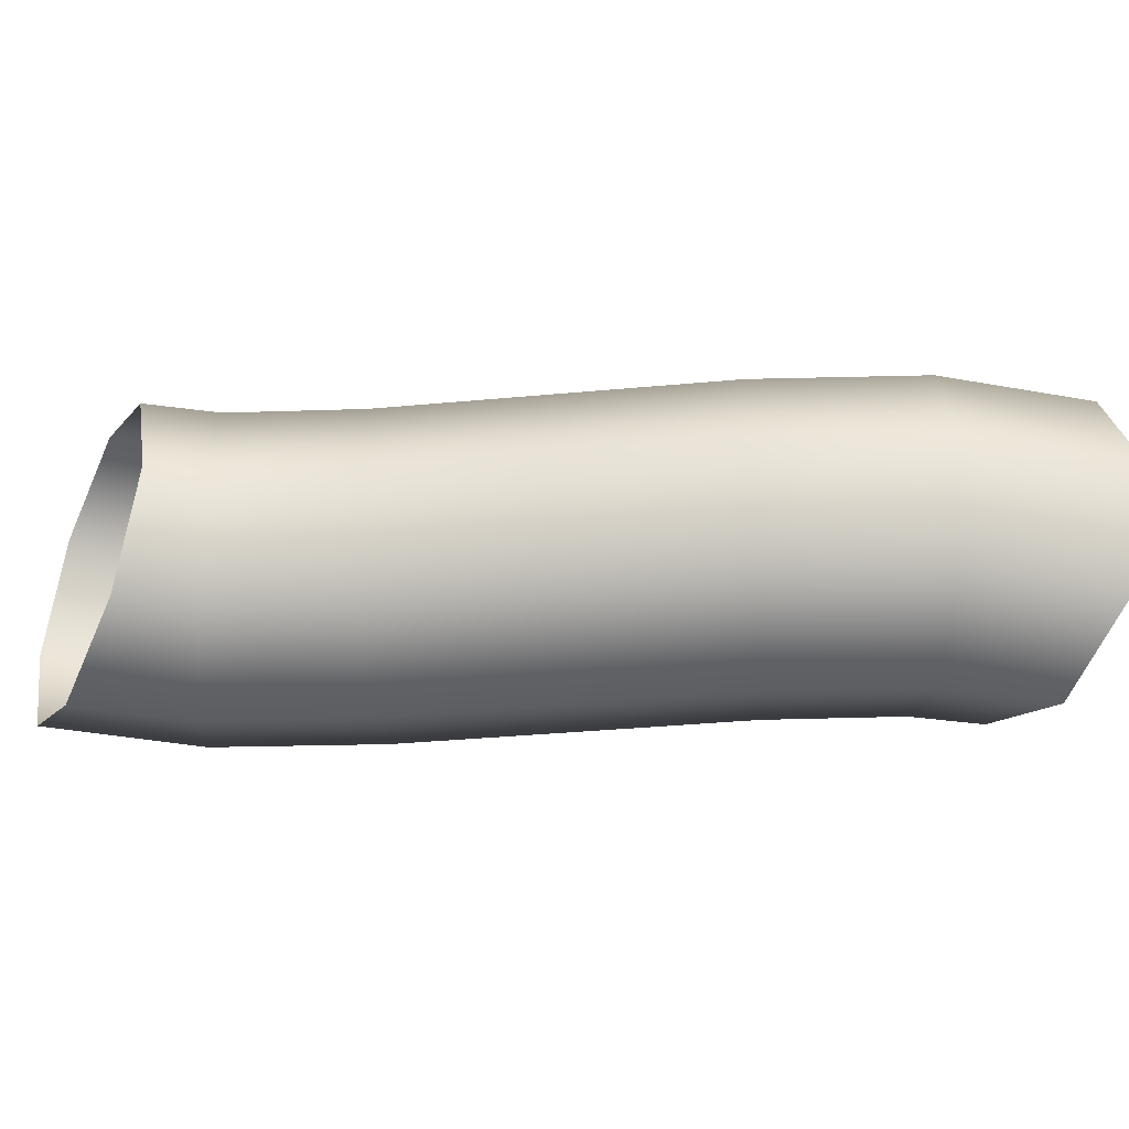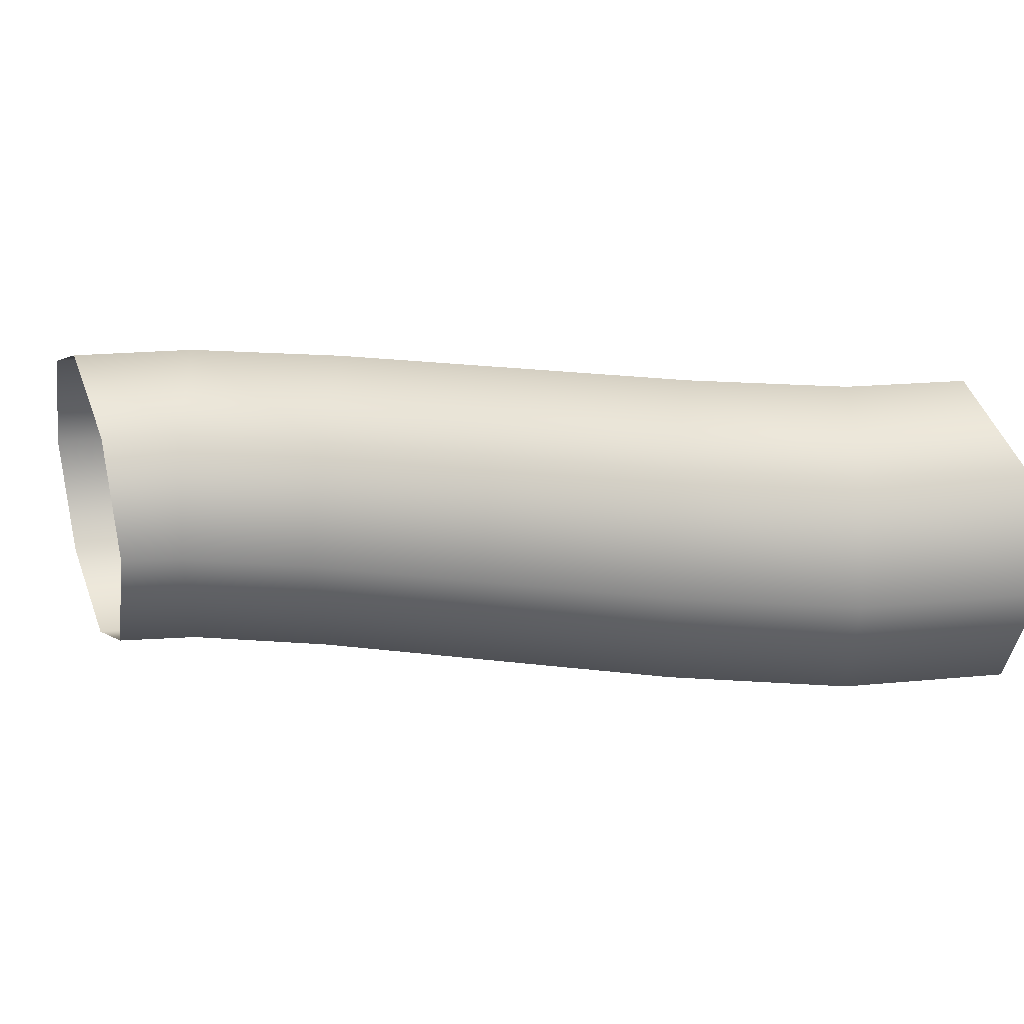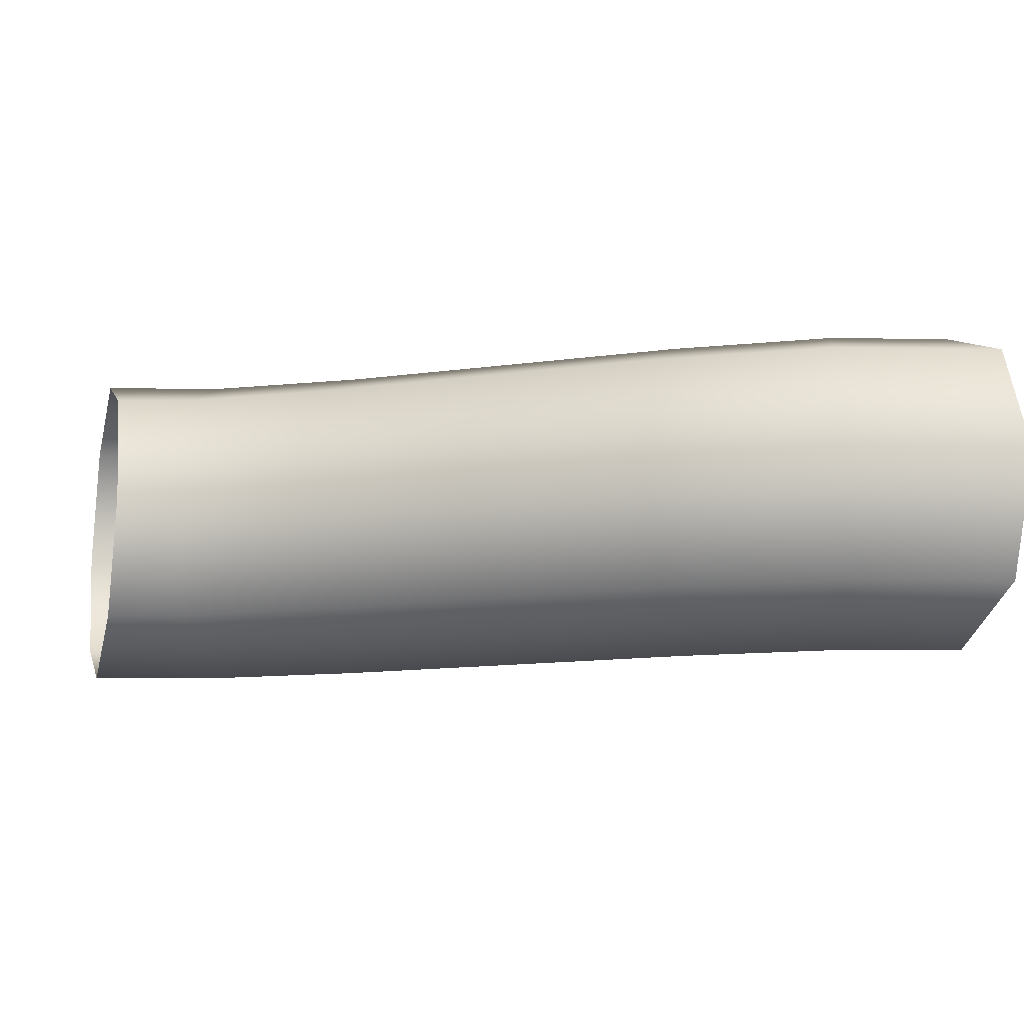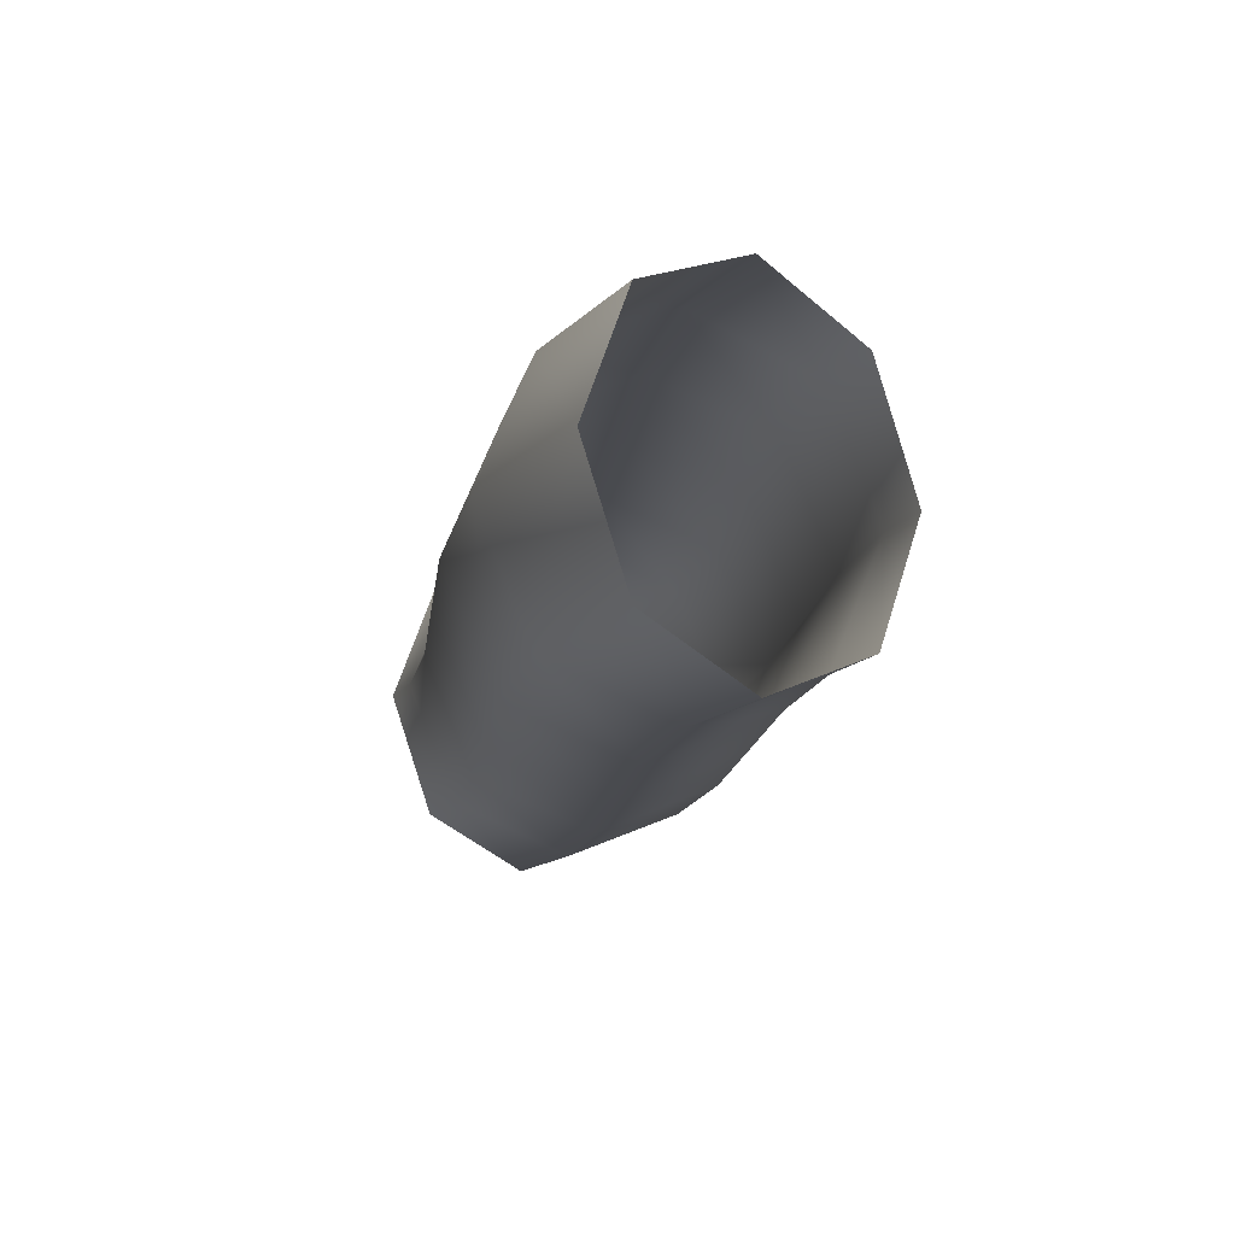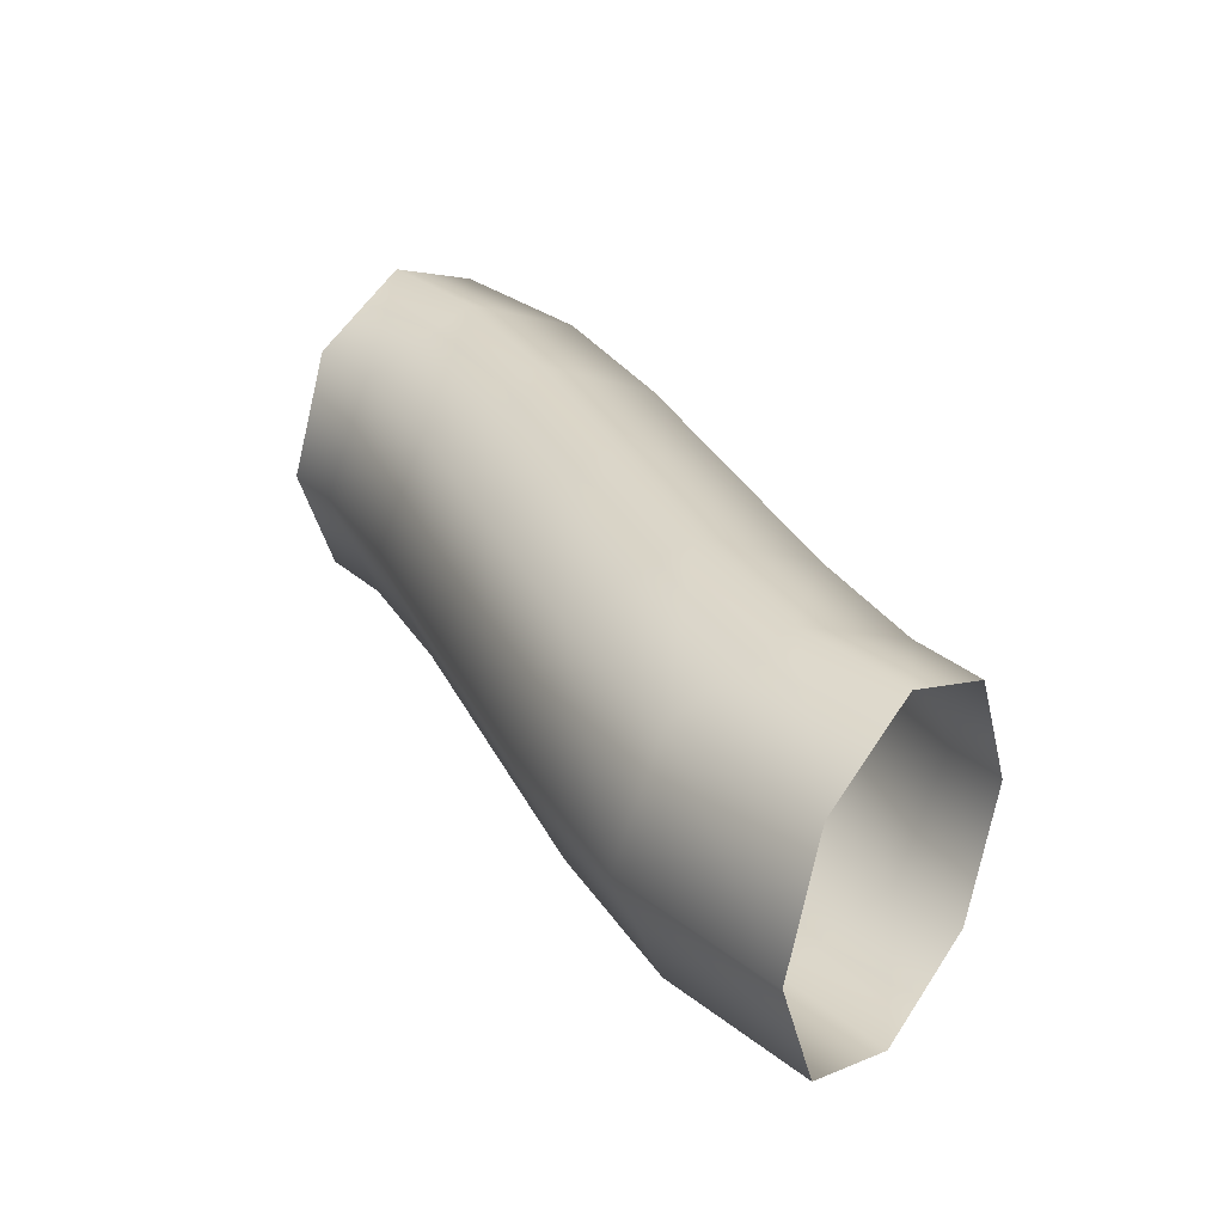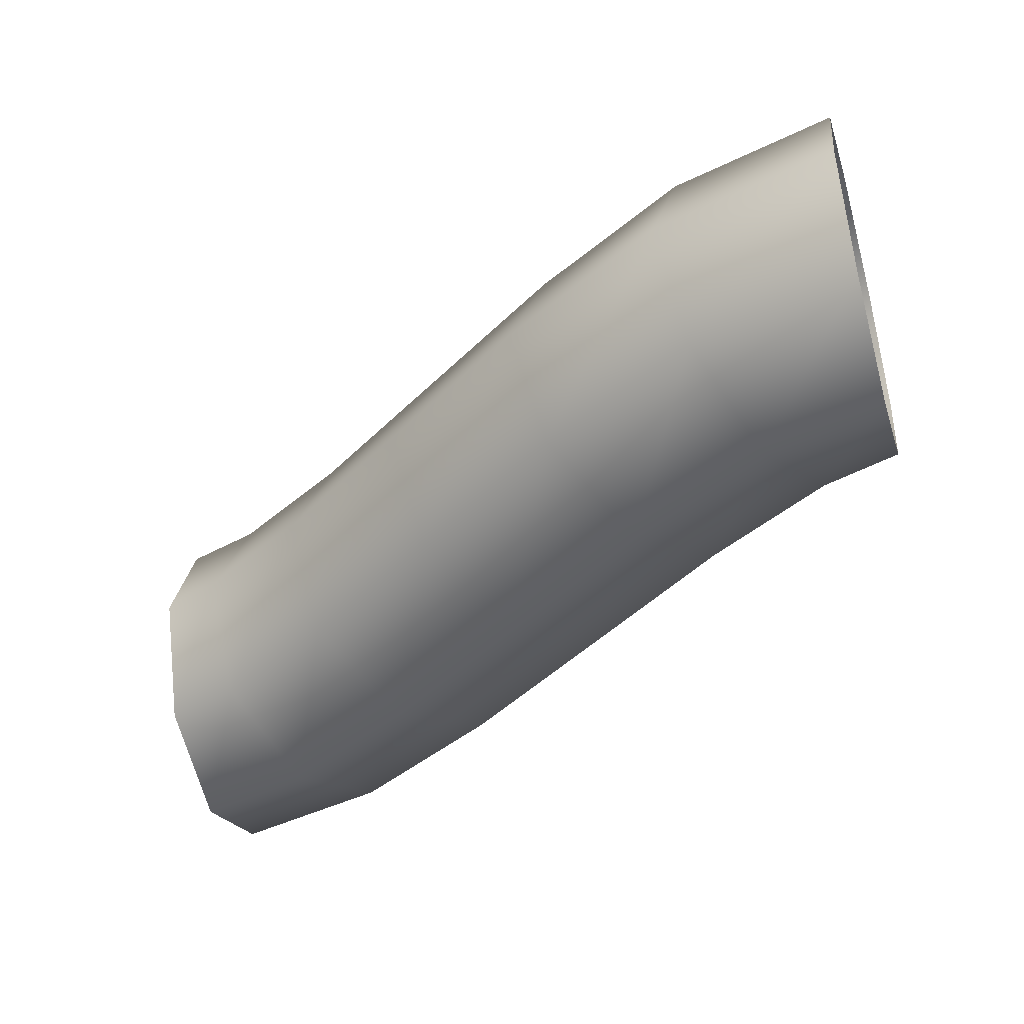
<metadata>
{"format":"obj","ext":"obj","renderer":"f3d","projection":"perspective","resolution":1024,"background":"white","views":[{"elev":-38.5,"azim":-26.4,"up":"+Z"},{"elev":25.4,"azim":157.9,"up":"+Z"},{"elev":-13.7,"azim":-15.6,"up":"+Z"},{"elev":-13.4,"azim":50.8,"up":"+Z"},{"elev":29.4,"azim":35.5,"up":"+Z"},{"elev":-43.8,"azim":16.3,"up":"+Z"}]}
</metadata>
<code>
o thread-d_BezierCurve.003
v -1 1 -0.4
v -1 1.283 -0.2828
v -1 1.4 0
v -1 1.283 0.2828
v -1 1 0.4
v -1 0.7172 0.2828
v -1 0.6 -0
v -1 0.7172 -0.2828
v -0.713 0.9259 -0.4
v -0.6096 1.189 -0.2828
v -0.5668 1.298 0
v -0.6096 1.189 0.2828
v -0.713 0.9259 0.4
v -0.8163 0.6627 0.2828
v -0.8591 0.5536 -0
v -0.8163 0.6627 -0.2828
v -0.3704 0.7407 -0.4
v -0.2259 0.9839 -0.2828
v -0.1661 1.085 0
v -0.2259 0.9839 0.2828
v -0.3704 0.7407 0.4
v -0.5148 0.4976 0.2828
v -0.5746 0.3968 -0
v -0.5148 0.4976 -0.2828
v 0 0.5 -0.4
v 0.1541 0.7371 -0.2828
v 0.218 0.8354 0
v 0.1541 0.7371 0.2828
v -0 0.5 0.4
v -0.1541 0.2629 0.2828
v -0.218 0.1646 -0
v -0.1541 0.2629 -0.2828
v 0.3704 0.2593 -0.4
v 0.5148 0.5024 -0.2828
v 0.5746 0.6032 0
v 0.5148 0.5024 0.2828
v 0.3704 0.2593 0.4
v 0.2259 0.0161 0.2828
v 0.1661 -0.08465 -0
v 0.2259 0.0161 -0.2828
v 0.713 0.07407 -0.4
v 0.8163 0.3373 -0.2828
v 0.8591 0.4464 0
v 0.8163 0.3373 0.2828
v 0.713 0.07407 0.4
v 0.6096 -0.1892 0.2828
v 0.5668 -0.2983 -0
v 0.6096 -0.1892 -0.2828
v 1 0 -0.4
v 1 0.2828 -0.2828
v 1 0.4 0
v 1 0.2828 0.2828
v 1 -0 0.4
v 1 -0.2828 0.2828
v 1 -0.4 -0
v 1 -0.2828 -0.2828
f 1 9 16
f 2 10 9
f 3 11 10
f 4 12 3
f 5 13 4
f 6 14 5
f 7 15 6
f 8 16 15
f 9 17 24
f 10 18 17
f 11 19 18
f 12 20 11
f 13 21 12
f 14 22 13
f 15 23 14
f 16 24 23
f 17 25 32
f 18 26 25
f 19 27 26
f 20 28 19
f 21 29 20
f 22 30 21
f 23 31 22
f 24 32 31
f 25 33 40
f 26 34 33
f 27 35 34
f 28 36 27
f 29 37 28
f 30 38 29
f 31 39 30
f 32 40 39
f 33 41 48
f 34 42 41
f 35 43 42
f 36 44 35
f 37 45 36
f 38 46 37
f 39 47 38
f 40 48 47
f 41 49 56
f 42 50 49
f 43 51 50
f 44 52 43
f 45 53 44
f 46 54 45
f 47 55 46
f 48 56 55
f 8 1 16
f 1 2 9
f 2 3 10
f 12 11 3
f 13 12 4
f 14 13 5
f 15 14 6
f 7 8 15
f 16 9 24
f 9 10 17
f 10 11 18
f 20 19 11
f 21 20 12
f 22 21 13
f 23 22 14
f 15 16 23
f 24 17 32
f 17 18 25
f 18 19 26
f 28 27 19
f 29 28 20
f 30 29 21
f 31 30 22
f 23 24 31
f 32 25 40
f 25 26 33
f 26 27 34
f 36 35 27
f 37 36 28
f 38 37 29
f 39 38 30
f 31 32 39
f 40 33 48
f 33 34 41
f 34 35 42
f 44 43 35
f 45 44 36
f 46 45 37
f 47 46 38
f 39 40 47
f 48 41 56
f 41 42 49
f 42 43 50
f 52 51 43
f 53 52 44
f 54 53 45
f 55 54 46
f 47 48 55

</code>
